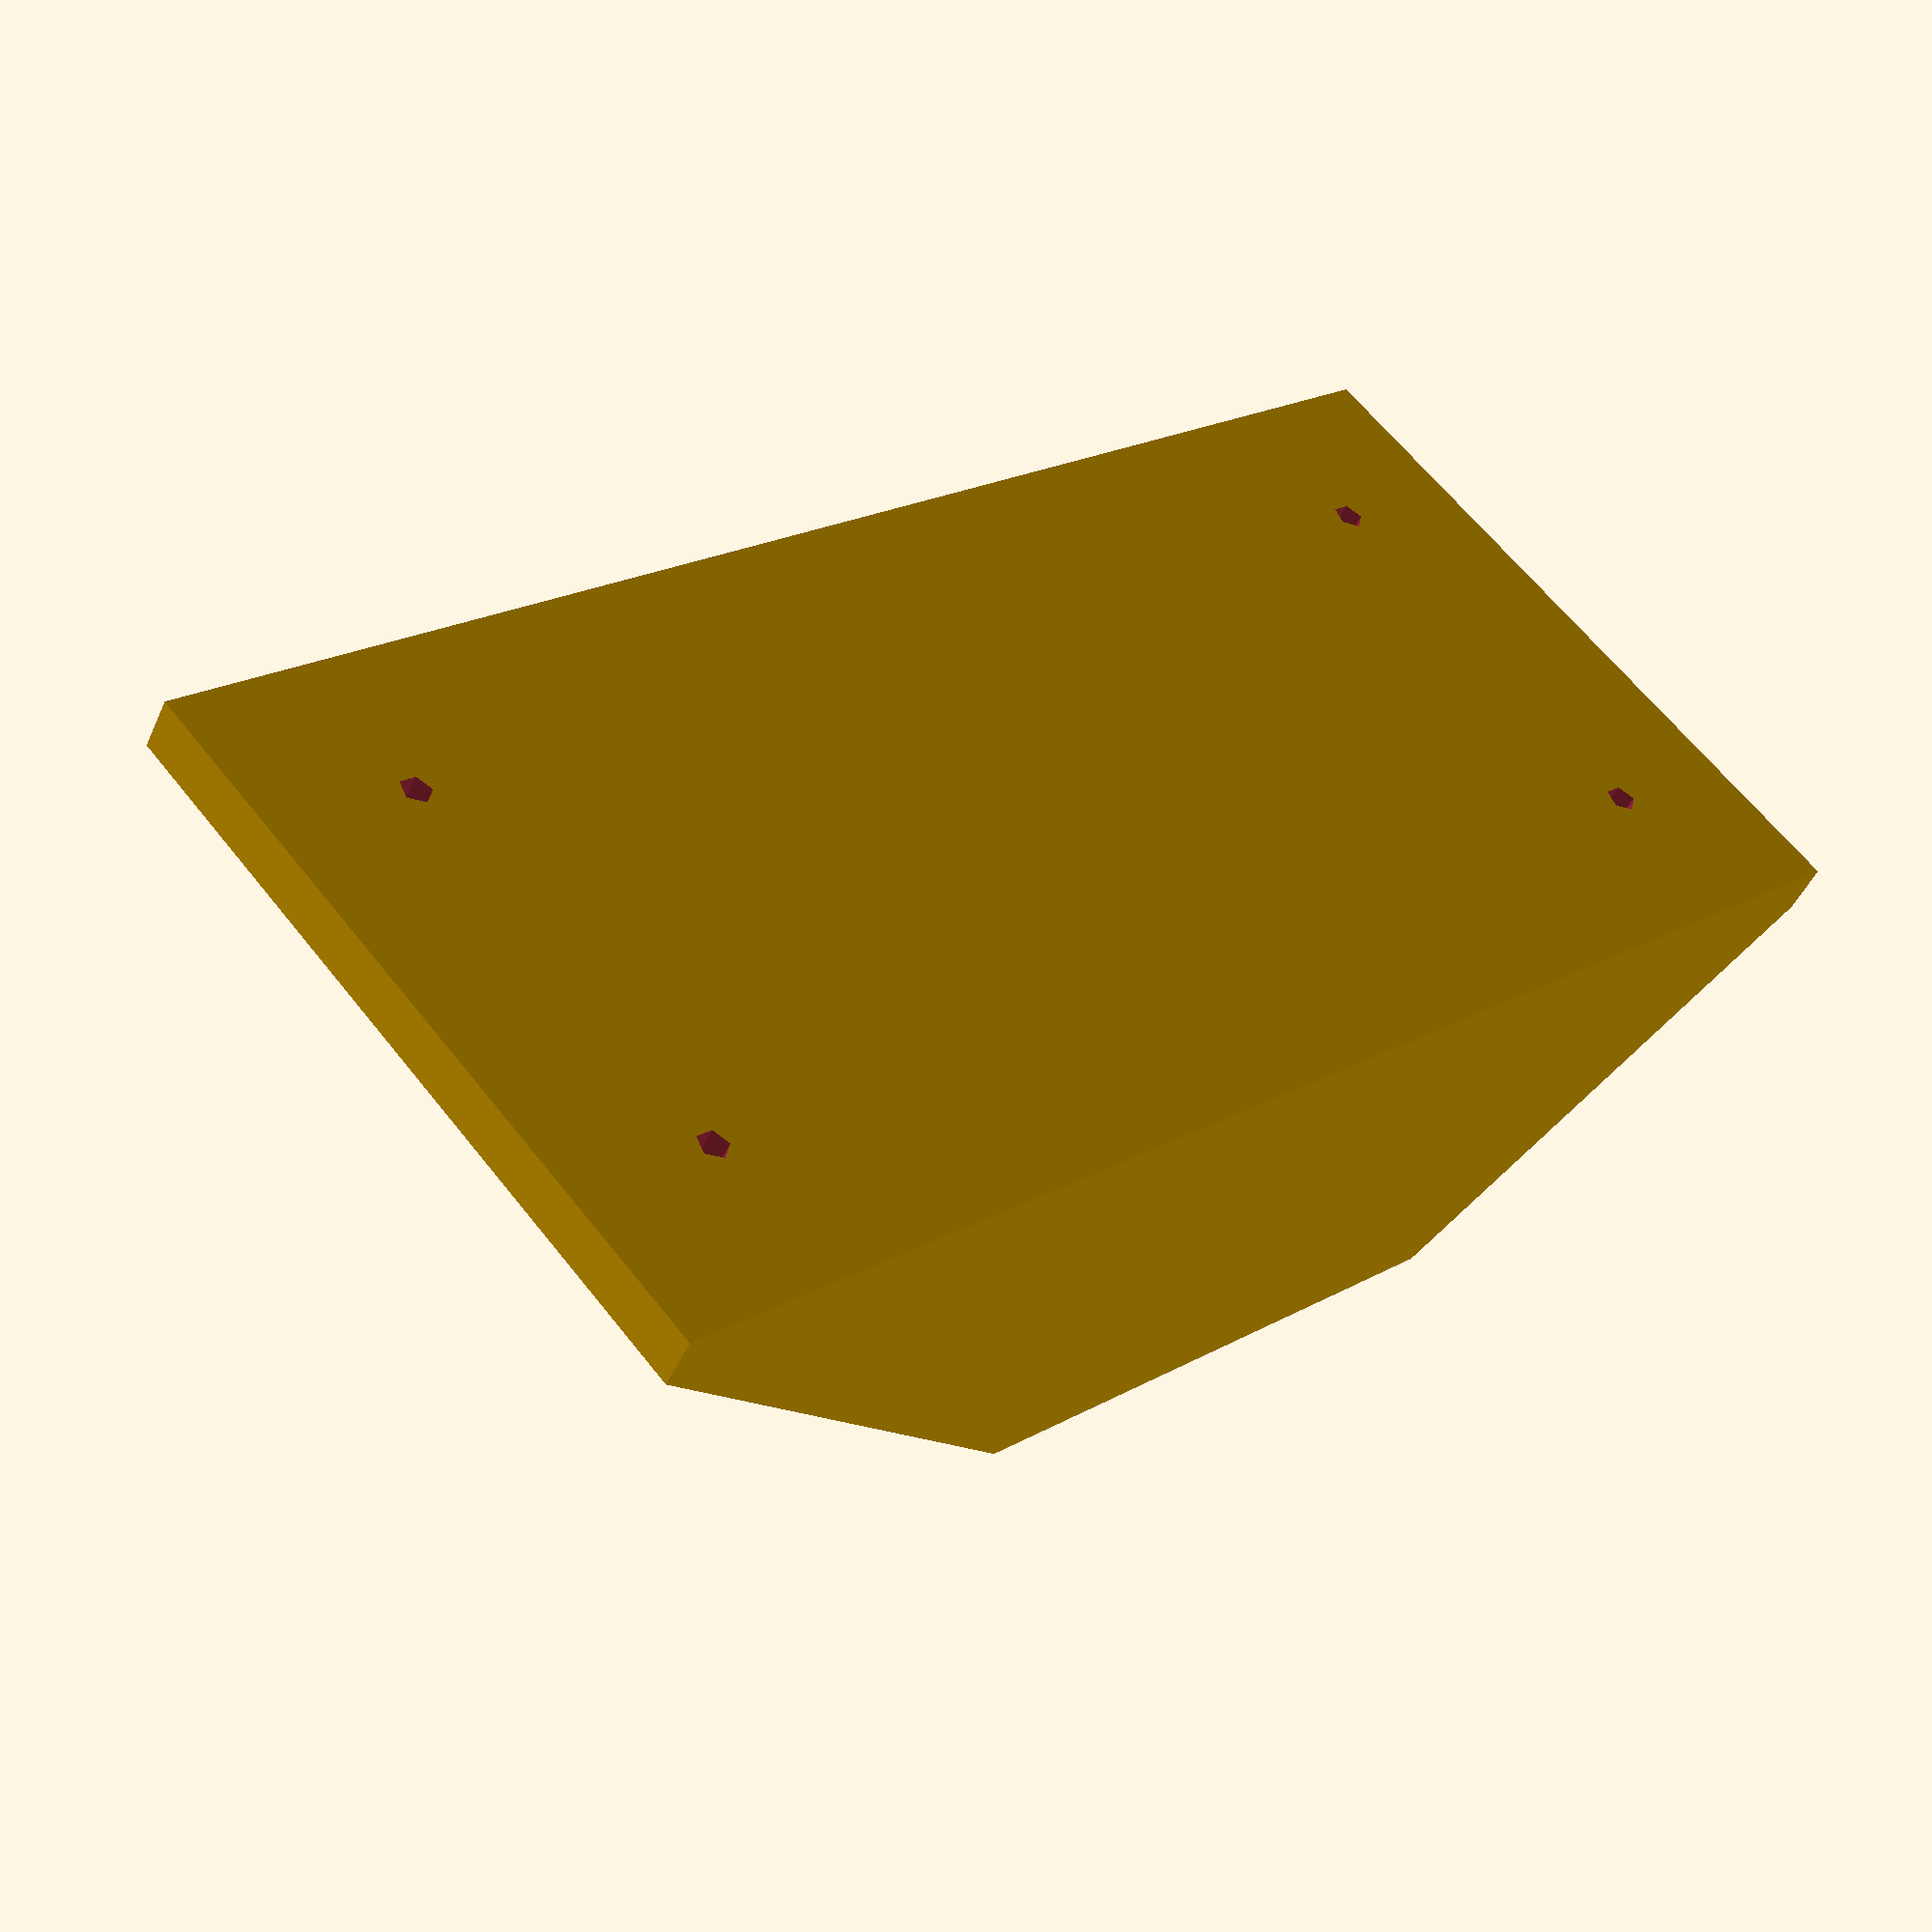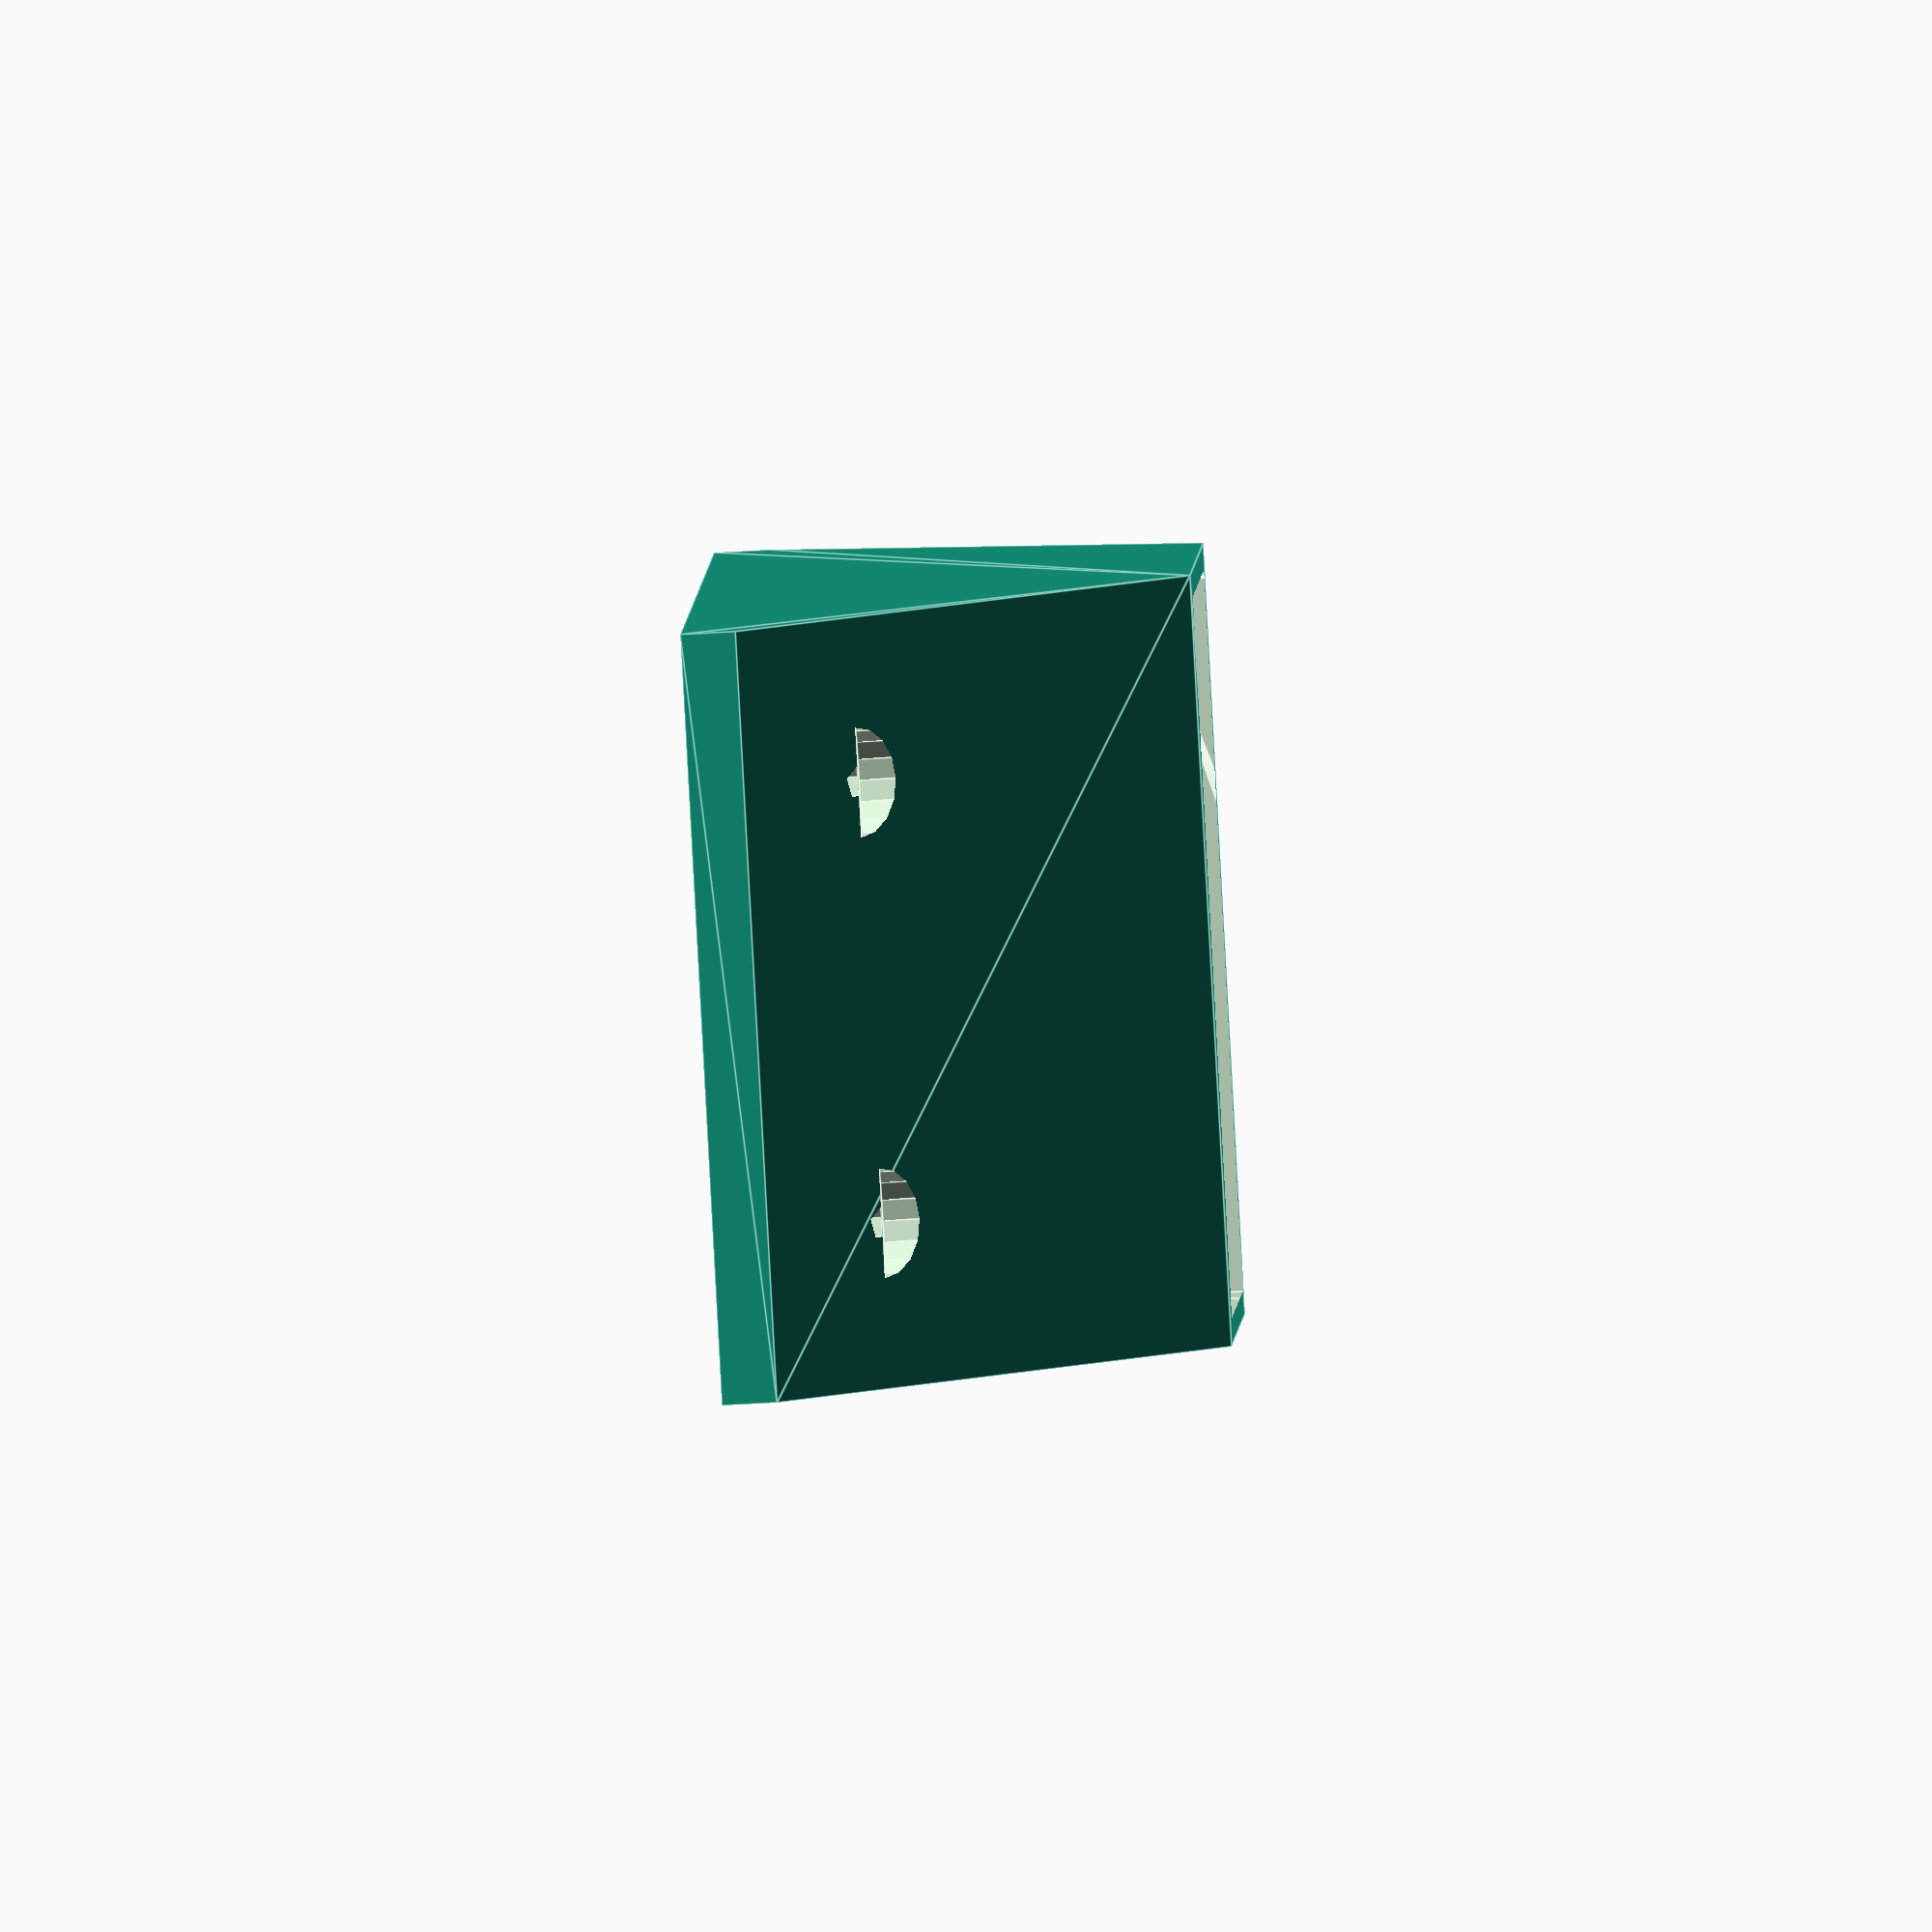
<openscad>
fn=36;

block_w = 70;
block_l = 150;
block_top_l = 60;
block_h = 40;
holder_offset = 30;

base_w = 63.5;
base_h = 19;
base_l = 50; 
base_top_w = 58;
bevel = 2;

cutout_h=10;
cutout_w=50;
cutout_l=base_l+2;
cutout_w_t = 43;


dremel_holder();

module dremel_holder(){
    screw_x = 15;
    screw_y = 15;
    
    difference(){
        block();
        translate([(block_w+bevel-base_w)/2,holder_offset+5,block_h])
            carrage(base_l);
        translate([screw_x,screw_y,15])
            screw_hole();
        translate([block_w-screw_x,screw_y,15])
            screw_hole();
        translate([screw_x,block_l-screw_y,15])
            screw_hole();
        translate([block_w-screw_x,block_l-screw_y,15])
            screw_hole();
    }

}

module block() {


    hull() {
        cube([block_w,block_l,5]);
        translate([0,holder_offset,block_h])
            cube([block_w,block_top_l,cutout_h/2]);
    }
}

module carrage(base_l) {
    cutout_h = 10;
    cutout_x = 7;

    difference() {
        base();
        translate([cutout_x,-2,cutout_h])
            base_cutout(base_l);
    }
}

module base() {

    translate([0,0,0])
        minkowski(){
            cube([base_w-bevel,base_l-bevel,base_h-1]);
            rotate([90,0,0]) 
                cylinder(r=bevel,h=1,$fn=fn);
        }
}

module base_cutout(base_l=50) {
    hull() {
        cube([cutout_w,cutout_l,0.1]);
        cube([cutout_w_t,cutout_l,cutout_h+0.1]);
    }
 }
 
 module screw_hole(shaft_r=1.5,channel_r=5,channel_h=50) {
    
    translate([0,0,-channel_h/2])
        cylinder(r=shaft_r,h=channel_h,center=true);
    translate([0,0,channel_h/2])
    cylinder(r=channel_r,h=channel_h,center=true);
     
     }
</openscad>
<views>
elev=226.7 azim=312.2 roll=23.3 proj=p view=wireframe
elev=66.5 azim=200.7 roll=273.3 proj=o view=edges
</views>
